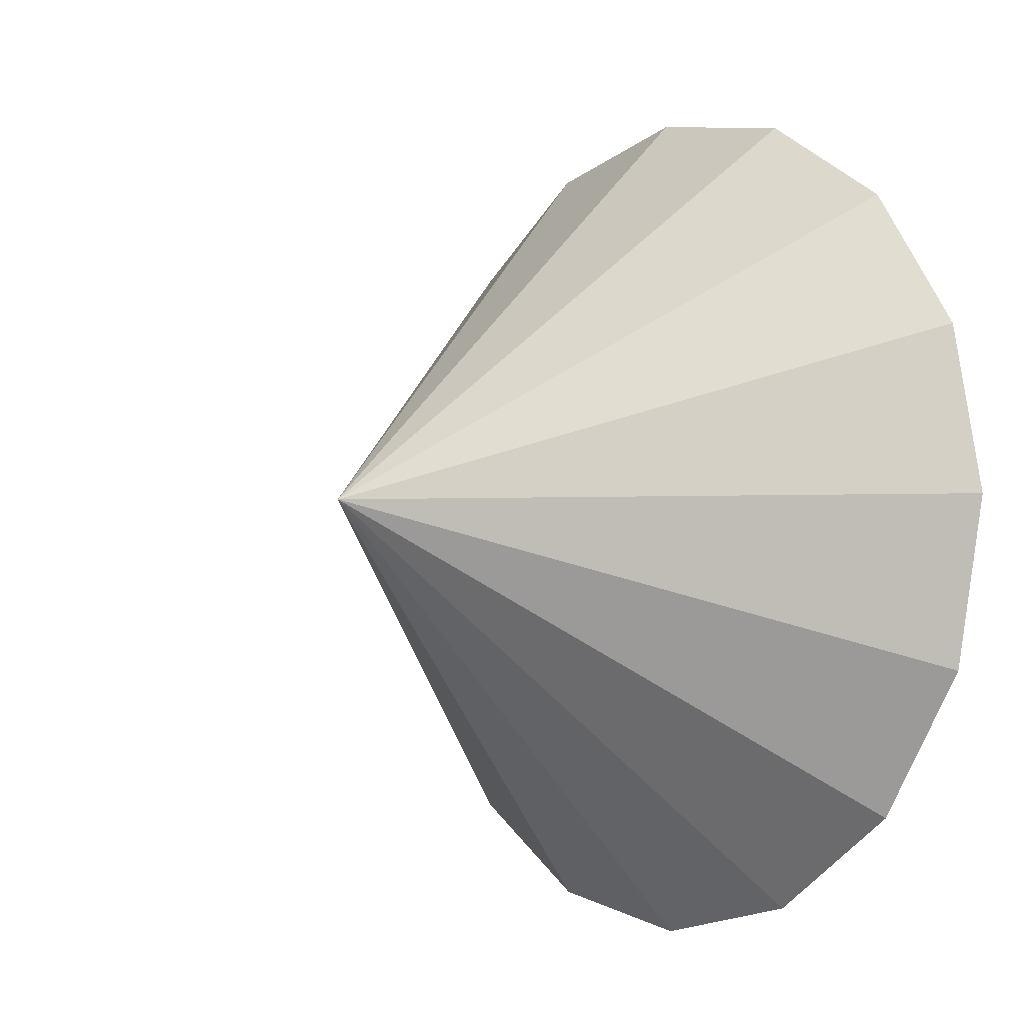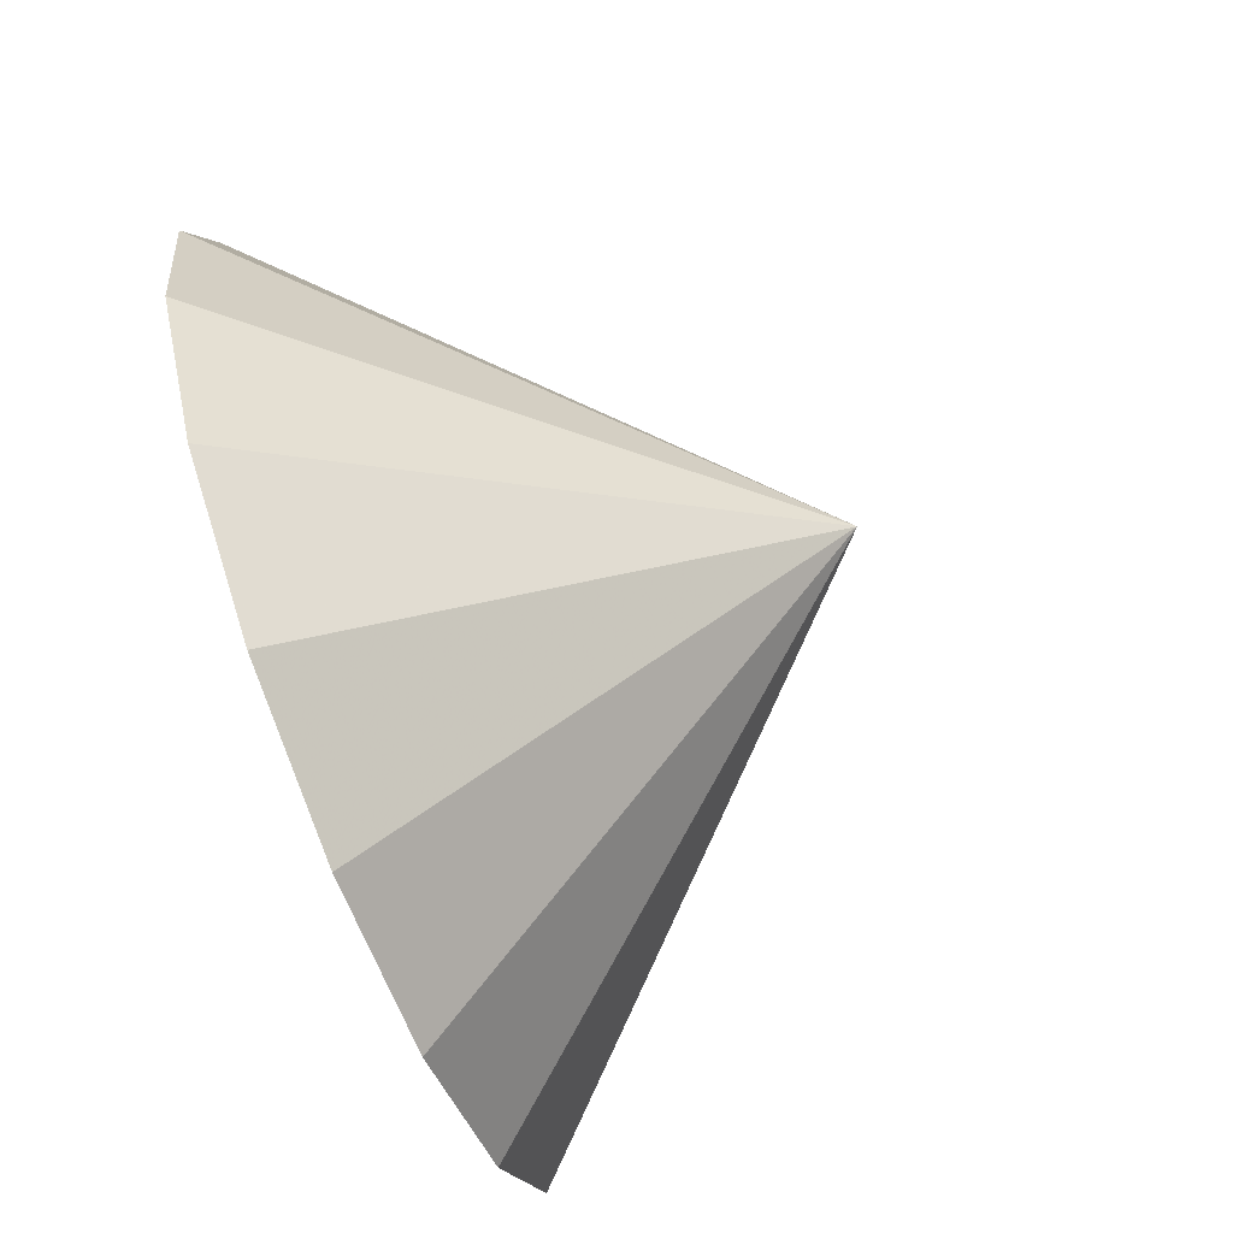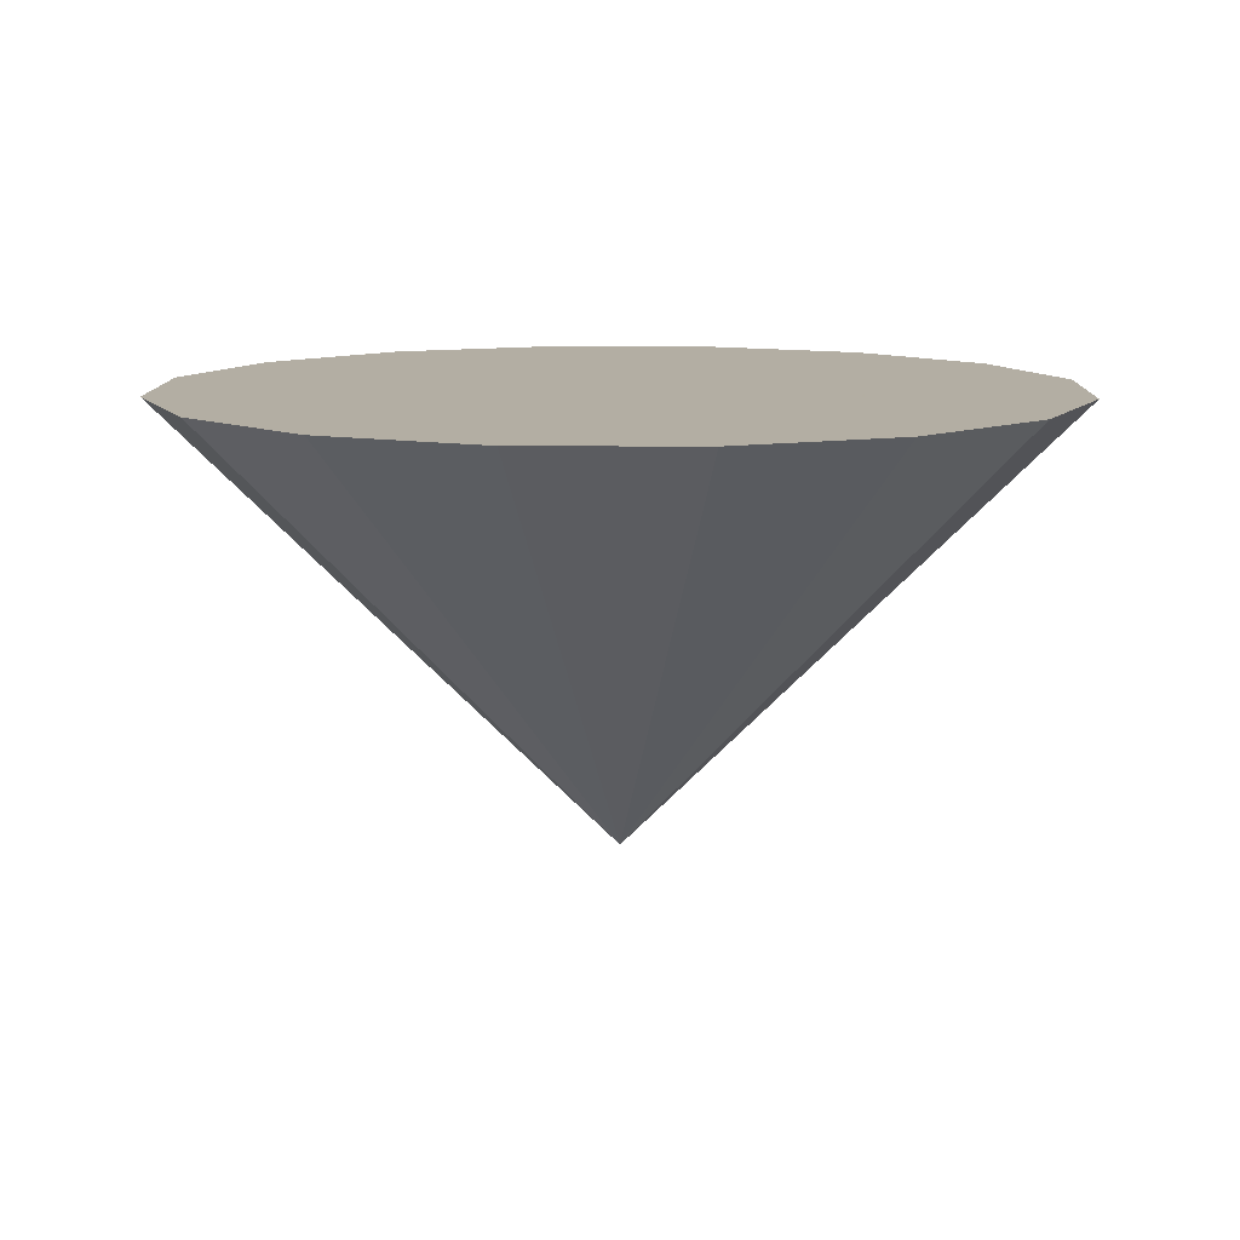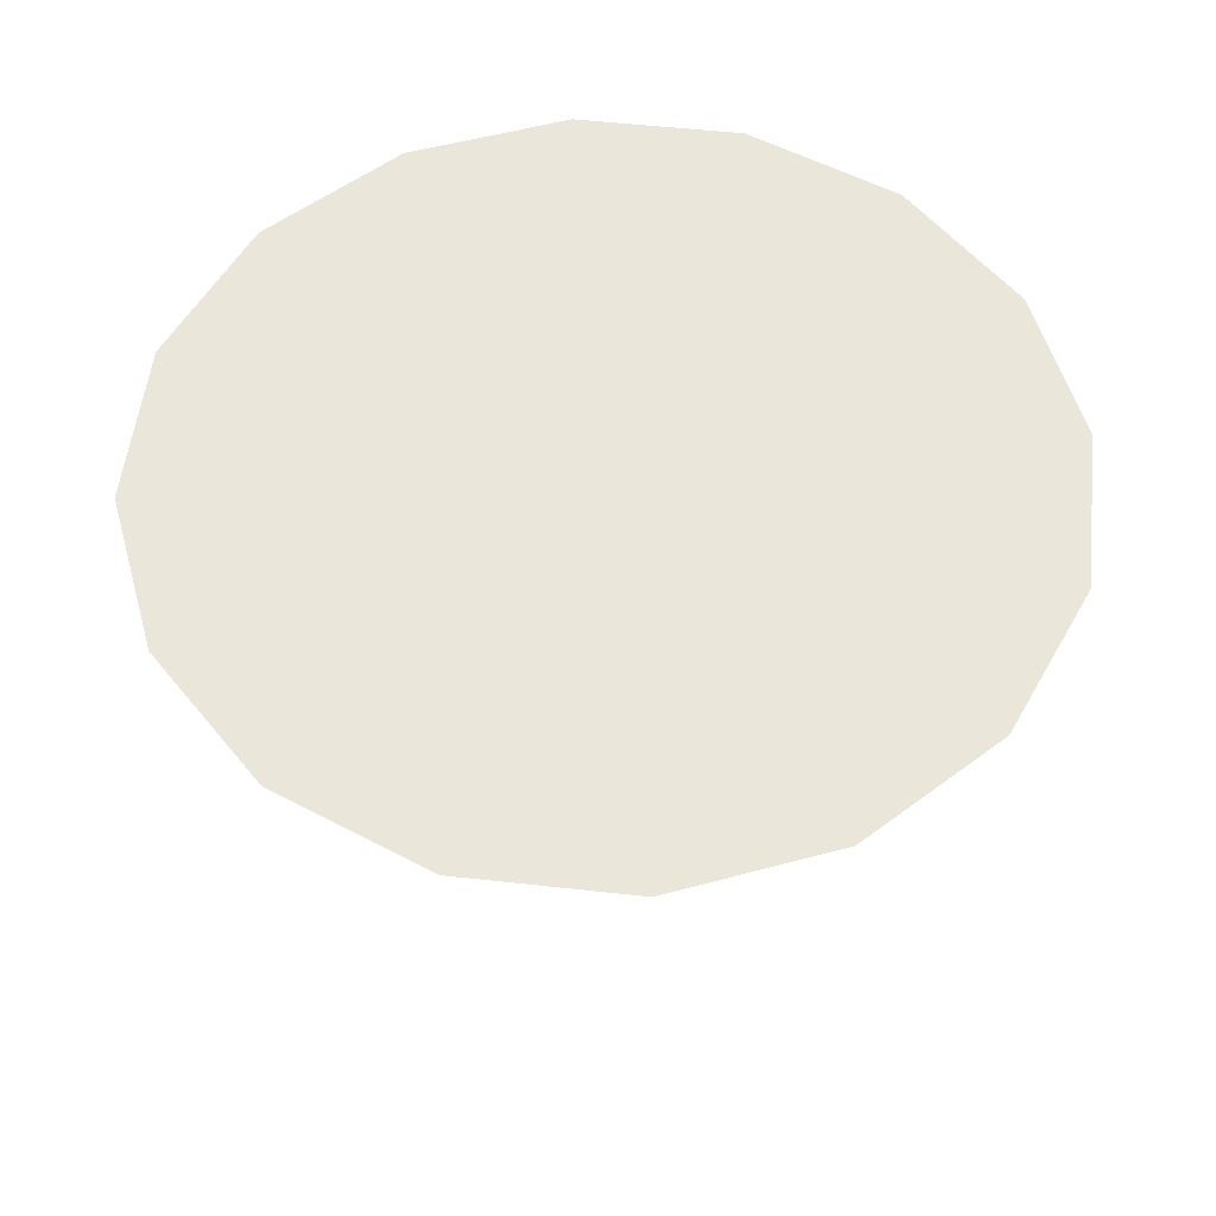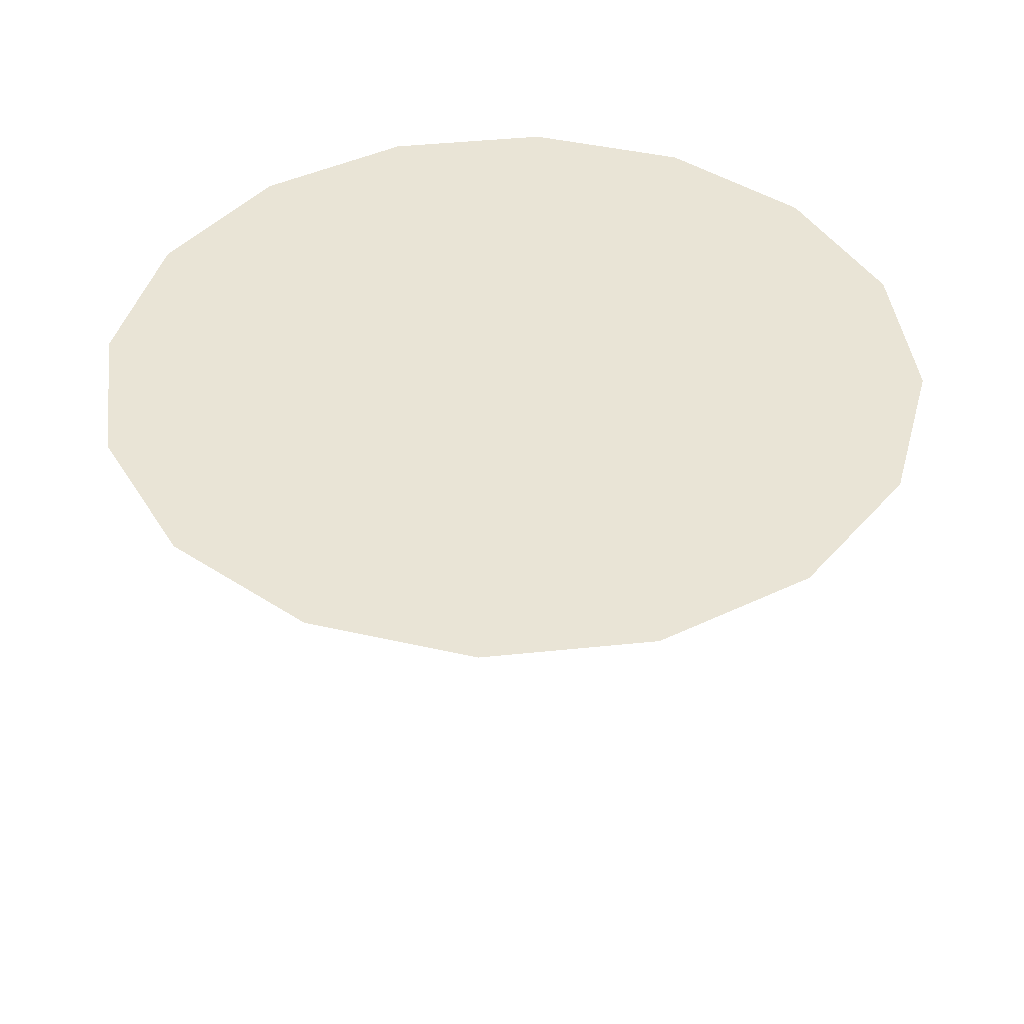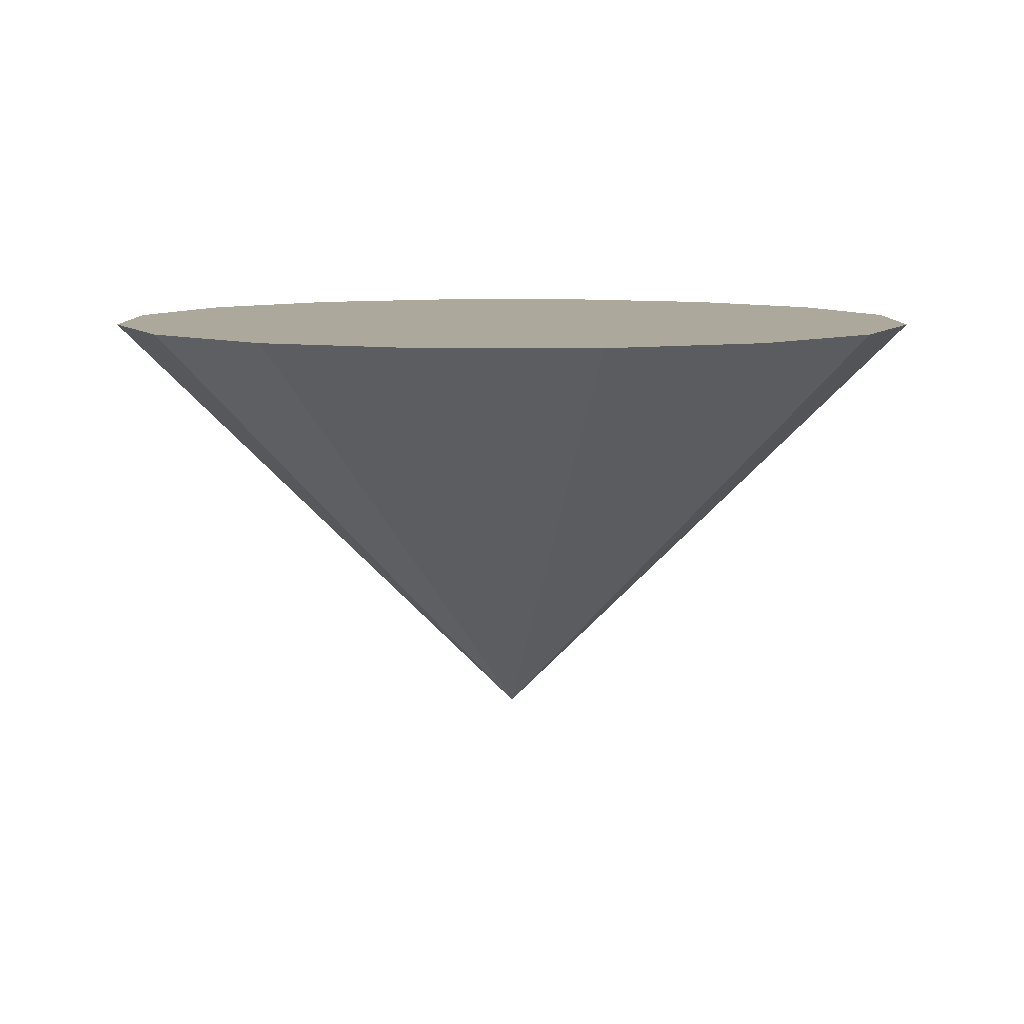
<metadata>
{"format":"obj","ext":"obj","renderer":"f3d","projection":"perspective","resolution":1024,"background":"white","views":[{"elev":-5.1,"azim":-129.2,"up":"+Y"},{"elev":-75.8,"azim":111.1,"up":"+Y"},{"elev":10.9,"azim":-77.5,"up":"+Z"},{"elev":54.8,"azim":62.9,"up":"+Z"},{"elev":42.7,"azim":49.1,"up":"+Z"},{"elev":8.5,"azim":33.7,"up":"+Z"}]}
</metadata>
<code>
v 0 1 1
v -0.3827 0.9239 1
v -0.7071 0.7071 1
v -0.9239 0.3827 1
v -1 -0 1
v -0.9239 -0.3827 1
v -0 0 0
v -0.7071 -0.7071 1
v -0.3827 -0.9239 1
v -0 -1 1
v 0.3827 -0.9239 1
v 0.7071 -0.7071 1
v 0.9239 -0.3827 1
v 1 0 1
v 0.9239 0.3827 1
v 0.7071 0.7071 1
v 0.3827 0.9239 1
f 1 7 2
f 2 7 3
f 3 7 4
f 4 7 5
f 5 7 6
f 6 7 8
f 8 7 9
f 9 7 10
f 10 7 11
f 11 7 12
f 12 7 13
f 13 7 14
f 14 7 15
f 15 7 16
f 16 7 17
f 17 7 1
f 11 13 17
f 17 1 2
f 2 3 17
f 4 5 6
f 6 8 4
f 9 10 11
f 11 12 13
f 13 14 17
f 15 16 17
f 17 3 4
f 4 8 9
f 9 11 17
f 14 15 17
f 17 4 9

</code>
